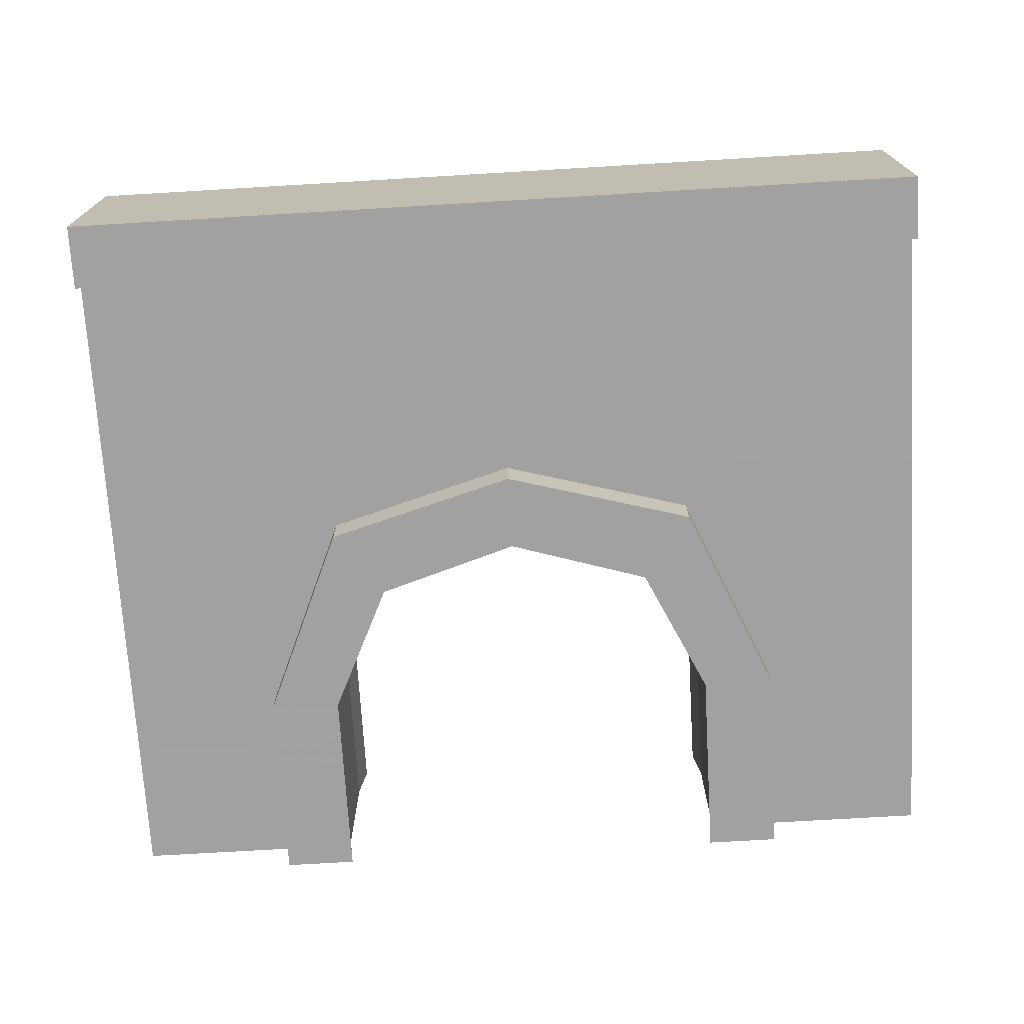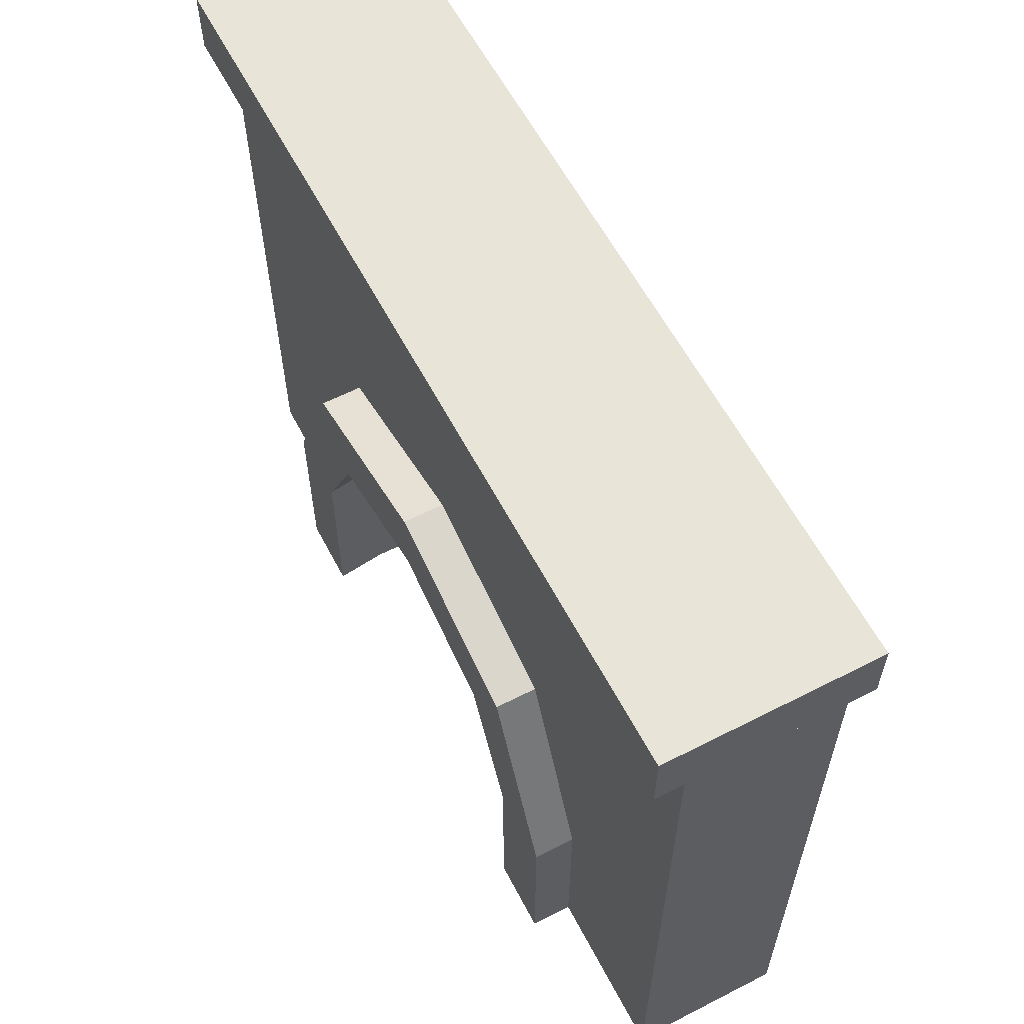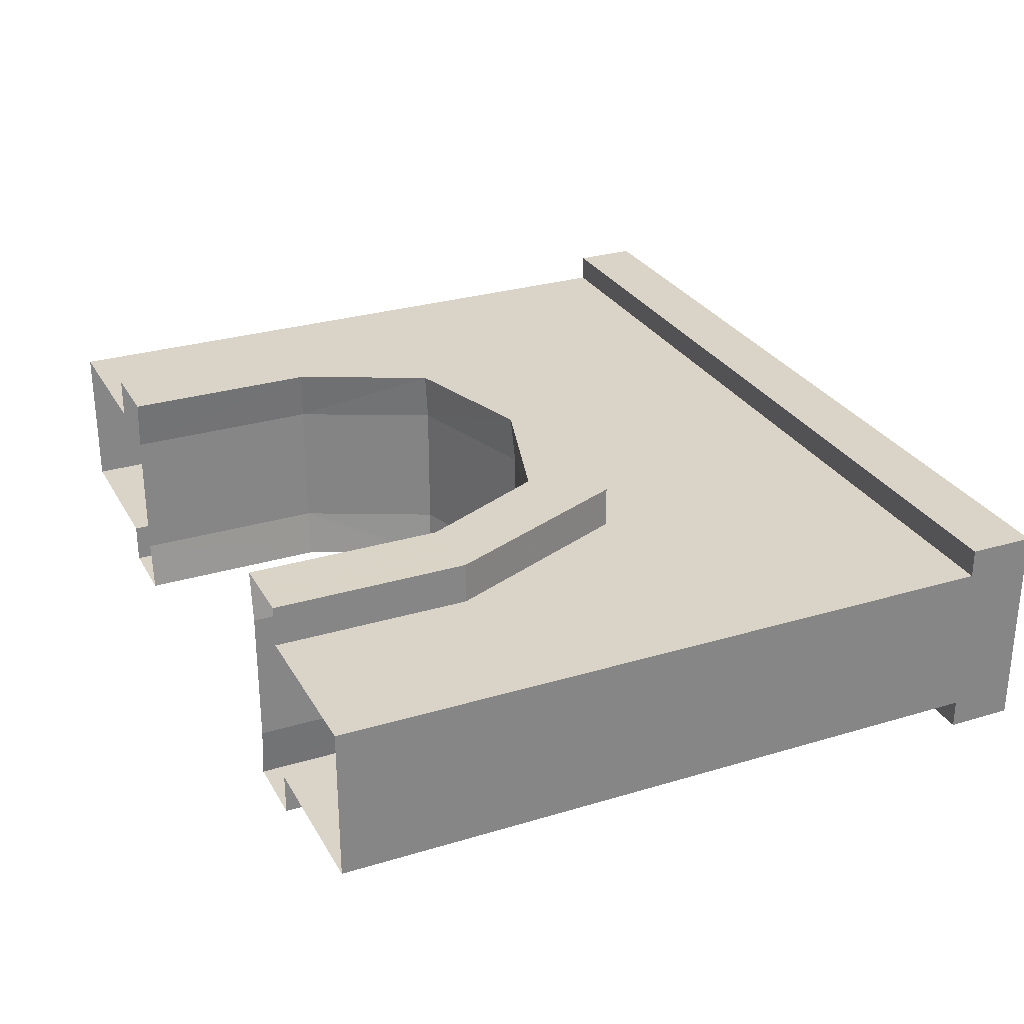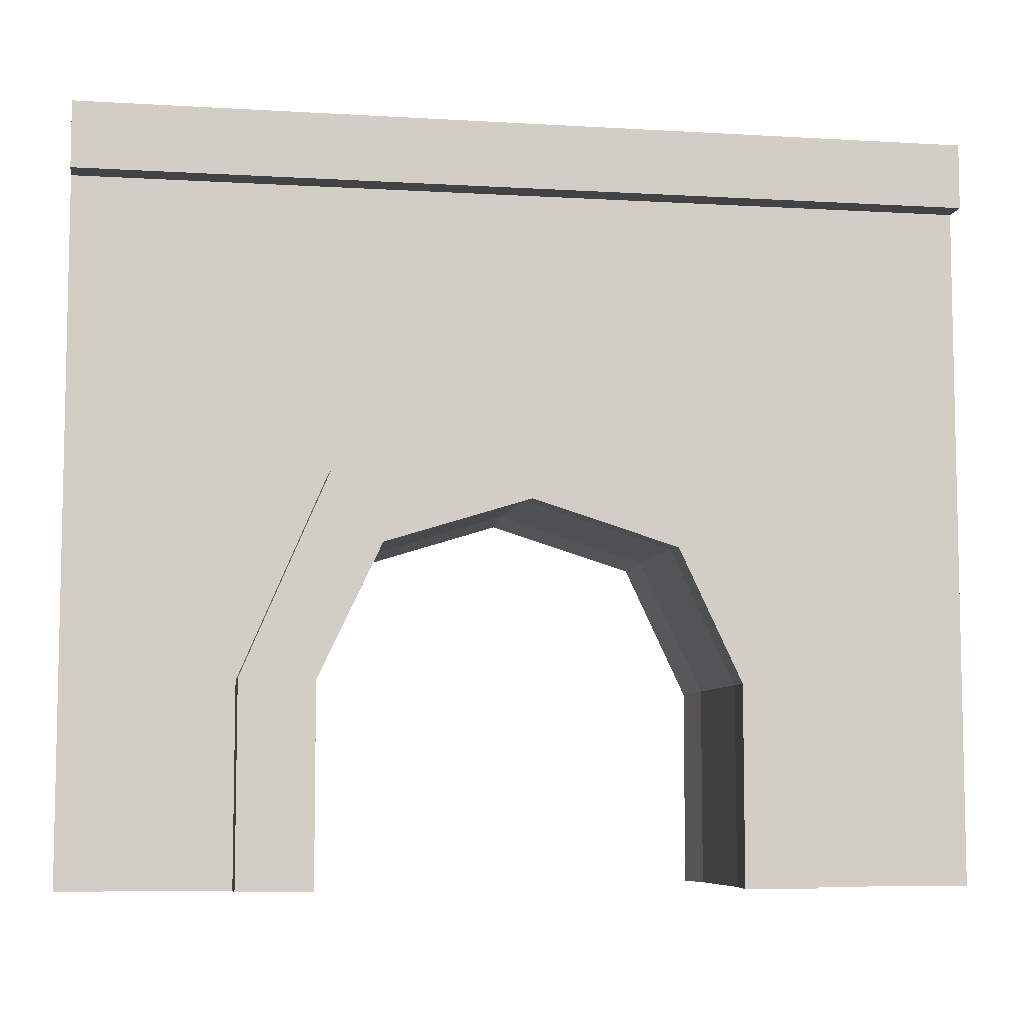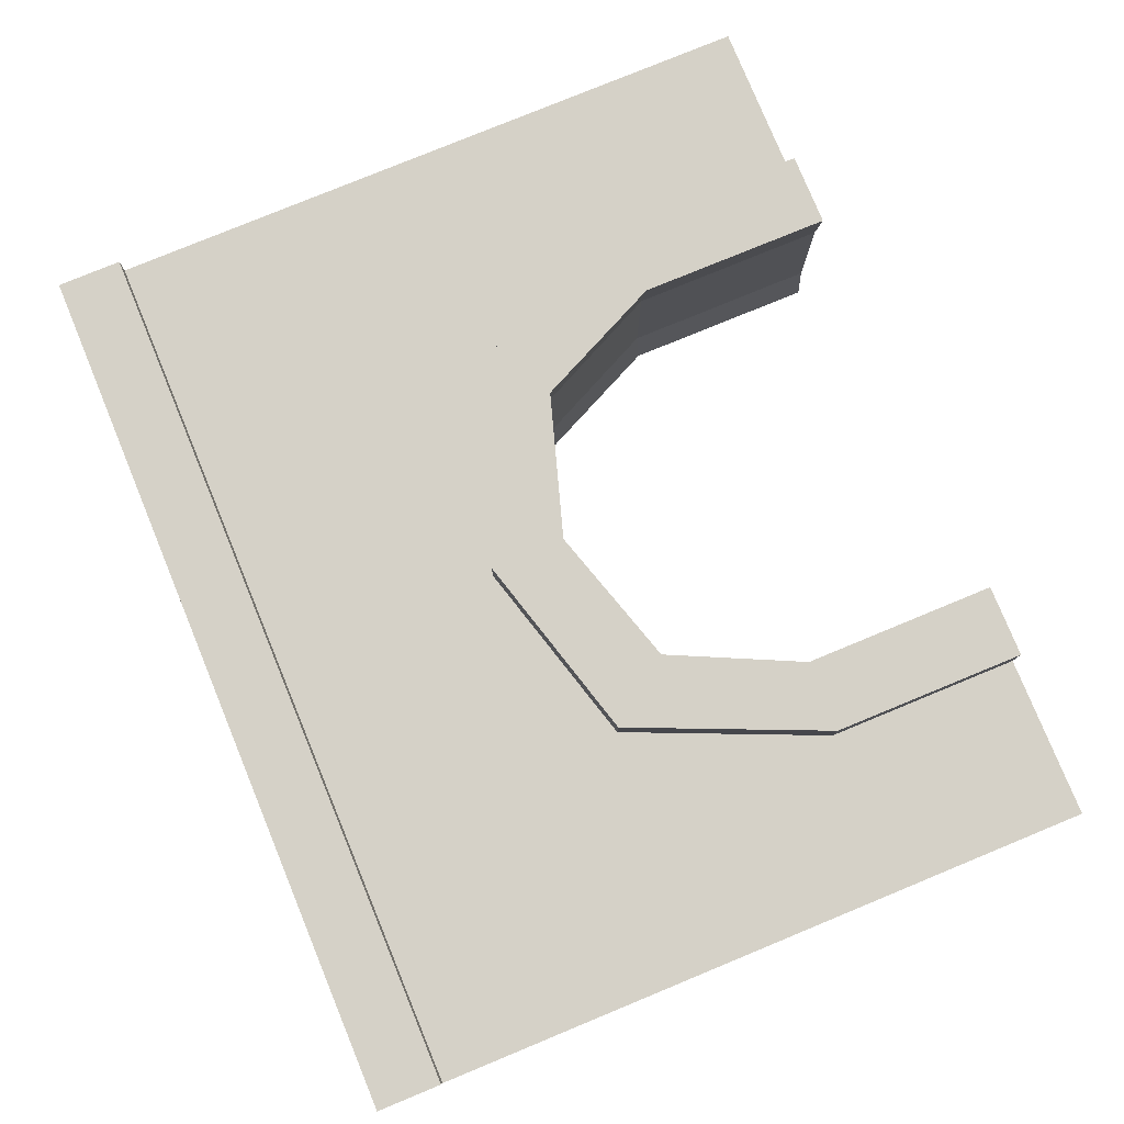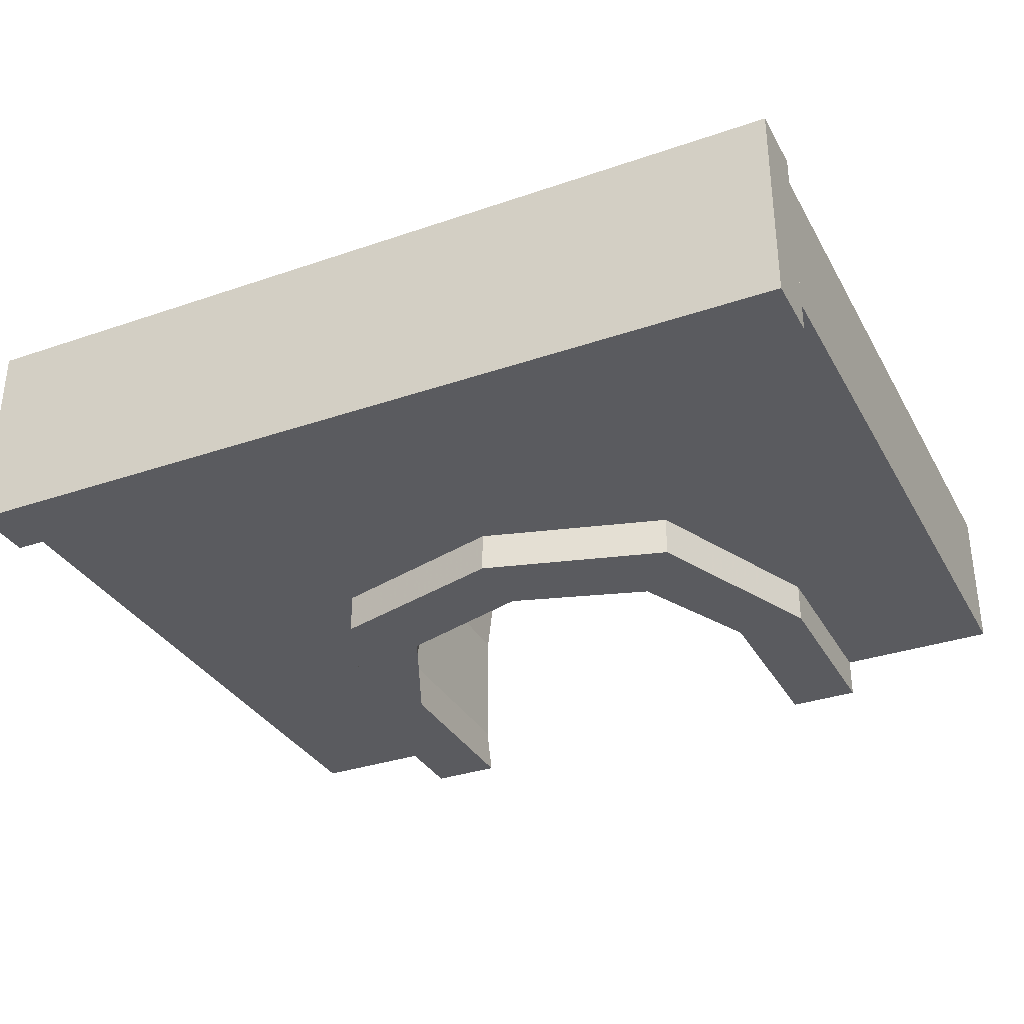
<metadata>
{"format":"obj","ext":"obj","renderer":"f3d","projection":"perspective","resolution":1024,"background":"white","views":[{"elev":-72.3,"azim":-176.6,"up":"+Z"},{"elev":60.0,"azim":62.4,"up":"+Y"},{"elev":28.4,"azim":65.6,"up":"+Z"},{"elev":-7.3,"azim":-9.7,"up":"+Y"},{"elev":79.1,"azim":-112.4,"up":"+Z"},{"elev":-33.2,"azim":-154.7,"up":"+Z"}]}
</metadata>
<code>
v 4.6e-05 160.8 11.88
v 45.84 160.8 11.88
v 45.84 160.8 -11.88
v 4.6e-05 160.8 -11.88
v 45.84 92.99 18.07
v 4.6e-05 106 18.07
v 45.84 139.5 18.07
v 4.6e-05 139.5 18.07
v 45.84 160.8 18.07
v 4.6e-05 160.8 18.07
v 4.6e-05 139.5 -18.07
v 45.84 139.5 -18.07
v 45.84 92.99 -18.07
v 4.6e-05 106 -18.07
v 4.6e-05 160.8 -18.07
v 45.84 160.8 -18.07
v -45.84 160.8 11.88
v -45.84 160.8 -11.88
v -45.84 92.99 18.07
v -45.84 139.5 18.07
v -45.84 160.8 18.07
v -45.84 139.5 -18.07
v -45.84 92.99 -18.07
v -45.84 160.8 -18.07
v -104.8 0 -11.88
v -104.8 0 11.88
v -104.8 46.49 11.88
v -104.8 46.49 -11.88
v -91.67 0 18.07
v -65.85 -0 18.07
v -65.85 46.49 18.07
v -91.67 46.49 18.07
v -104.8 46.49 18.07
v -104.8 0 18.07
v -91.67 46.49 -18.07
v -65.85 46.49 -18.07
v -65.85 -0 -18.07
v -91.67 0 -18.07
v -104.8 0 -18.07
v -104.8 46.49 -18.07
v -91.67 160.8 11.88
v -91.67 160.8 -11.88
v -104.8 92.99 11.88
v -104.8 92.99 -11.88
v -104.8 139.5 11.88
v -104.8 139.5 -11.88
v -104.8 160.8 11.88
v -104.8 160.8 -11.88
v -91.67 92.99 18.07
v -91.67 139.5 18.07
v -91.67 160.8 18.07
v -104.8 139.5 18.07
v -104.8 92.99 18.07
v -104.8 160.8 18.07
v -91.67 139.5 -18.07
v -91.67 92.99 -18.07
v -91.67 160.8 -18.07
v -104.8 92.99 -18.07
v -104.8 139.5 -18.07
v -104.8 160.8 -18.07
v 91.67 160.8 -11.88
v 91.67 160.8 11.88
v 104.8 0 11.88
v 104.8 0 -11.88
v 104.8 46.49 -11.88
v 104.8 46.49 11.88
v 104.8 92.99 -11.88
v 104.8 92.99 11.88
v 104.8 139.5 -11.88
v 104.8 139.5 11.88
v 104.8 160.8 -11.88
v 104.8 160.8 11.88
v 91.67 0 -18.07
v 65.85 -0 -18.07
v 65.85 46.49 -18.07
v 91.67 46.49 -18.07
v 91.67 92.99 -18.07
v 91.67 139.5 -18.07
v 91.67 160.8 -18.07
v 104.8 46.49 -18.07
v 104.8 0 -18.07
v 104.8 139.5 -18.07
v 104.8 92.99 -18.07
v 104.8 160.8 -18.07
v 91.67 46.49 18.07
v 65.85 46.49 18.07
v 65.85 -0 18.07
v 91.67 0 18.07
v 91.67 139.5 18.07
v 91.67 92.99 18.07
v 91.67 160.8 18.07
v 104.8 0 18.07
v 104.8 46.49 18.07
v 104.8 92.99 18.07
v 104.8 139.5 18.07
v 104.8 160.8 18.07
v -50.03 0 15.77
v -50.03 46.49 15.77
v -50.03 0 -15.77
v -50.03 46.49 -15.77
v 50.03 46.49 15.77
v 50.03 0 15.77
v 50.03 46.49 -15.77
v 50.03 0 -15.77
v -34.82 78.15 15.77
v -34.82 78.15 -15.77
v 4.6e-05 89.06 15.77
v 4.6e-05 89.06 -15.77
v 34.82 78.15 15.77
v 34.82 78.15 -15.77
v -65.85 0 27.85
v -65.85 46.49 27.84
v -48.61 0 27.84
v -48.65 46.19 27.83
v 65.85 46.49 27.84
v 65.85 0 27.85
v 48.65 46.19 27.83
v 48.61 0 27.84
v -45.84 92.99 27.85
v -33.96 77.2 27.84
v 4.6e-05 106 27.86
v 4.6e-05 87.77 27.85
v 45.84 92.99 27.85
v 33.96 77.2 27.84
v -65.85 0 -27.85
v -65.85 46.49 -27.84
v -48.61 0 -27.84
v -48.65 46.19 -27.83
v 65.85 46.49 -27.84
v 65.85 0 -27.85
v 48.65 46.19 -27.83
v 48.61 0 -27.84
v -45.84 92.99 -27.85
v -33.96 77.2 -27.84
v 4.6e-05 106 -27.86
v 4.6e-05 87.77 -27.85
v 45.84 92.99 -27.85
v 33.96 77.2 -27.84
v -104.8 160.8 24.69
v 104.8 160.8 24.69
v -104.8 176.3 24.69
v 104.8 176.3 24.69
v -104.8 176.3 -24.69
v 104.8 176.3 -24.69
v -104.8 160.8 -24.69
v 104.8 160.8 -24.69
v 2.5e-05 176.3 24.69
v 2.5e-05 176.3 -24.69
v 2.5e-05 160.8 -24.69
v 2.5e-05 160.8 24.69
v -52.4 176.3 24.69
v -52.4 176.3 -24.69
v -52.4 160.8 -24.69
v -52.4 160.8 24.69
v 52.4 176.3 24.69
v 52.4 176.3 -24.69
v 52.4 160.8 -24.69
v 52.4 160.8 24.69
f 1 2 3 4
f 6 5 7 8
f 11 12 13 14
f 8 7 9 10
f 12 11 15 16
f 2 1 10 9
f 4 3 16 15
f 17 1 4 18
f 19 6 8 20
f 22 11 14 23
f 20 8 10 21
f 11 22 24 15
f 1 17 21 10
f 18 4 15 24
f 29 30 31 32
f 35 36 37 38
f 25 26 27 28
f 29 32 33 34
f 35 38 39 40
f 27 26 34 33
f 25 28 40 39
f 41 17 18 42
f 49 19 20 50
f 44 43 45 46
f 55 22 23 56
f 32 31 19 49
f 28 27 43 44
f 56 23 36 35
f 50 20 21 51
f 22 55 57 24
f 46 45 47 48
f 49 50 52 53
f 55 56 58 59
f 32 49 53 33
f 56 35 40 58
f 50 51 54 52
f 41 42 48 47
f 57 55 59 60
f 17 41 51 21
f 45 43 53 52
f 43 27 33 53
f 41 47 54 51
f 47 45 52 54
f 42 18 24 57
f 44 46 59 58
f 28 44 58 40
f 46 48 60 59
f 48 42 57 60
f 73 74 75 76
f 61 3 2 62
f 85 86 87 88
f 63 64 65 66
f 77 13 12 78
f 68 67 69 70
f 89 7 5 90
f 76 75 13 77
f 66 65 67 68
f 90 5 86 85
f 78 12 16 79
f 7 89 91 9
f 70 69 71 72
f 73 76 80 81
f 85 88 92 93
f 77 78 82 83
f 89 90 94 95
f 76 77 83 80
f 90 85 93 94
f 78 79 84 82
f 61 62 72 71
f 91 89 95 96
f 3 61 79 16
f 65 64 81 80
f 69 67 83 82
f 67 65 80 83
f 61 71 84 79
f 71 69 82 84
f 62 2 9 91
f 63 66 93 92
f 68 70 95 94
f 66 68 94 93
f 70 72 96 95
f 72 62 91 96
f 98 97 99 100
f 102 101 103 104
f 105 98 100 106
f 107 105 106 108
f 109 107 108 110
f 101 109 110 103
f 112 111 113 114
f 116 115 117 118
f 119 112 114 120
f 121 119 120 122
f 123 121 122 124
f 115 123 124 117
f 31 30 111 112
f 97 98 114 113
f 87 86 115 116
f 101 102 118 117
f 19 31 112 119
f 98 105 120 114
f 6 19 119 121
f 105 107 122 120
f 5 6 121 123
f 107 109 124 122
f 86 5 123 115
f 109 101 117 124
f 126 128 127 125
f 130 132 131 129
f 133 134 128 126
f 135 136 134 133
f 137 138 136 135
f 129 131 138 137
f 36 126 125 37
f 99 127 128 100
f 74 130 129 75
f 103 131 132 104
f 23 133 126 36
f 100 128 134 106
f 14 135 133 23
f 106 134 136 108
f 13 137 135 14
f 108 136 138 110
f 75 129 137 13
f 110 138 131 103
f 139 154 151 141
f 141 151 152 143
f 143 152 153 145
f 145 153 154 139
f 140 146 144 142
f 145 139 141 143
f 147 155 156 148
f 149 148 156 157
f 150 149 157 158
f 147 150 158 155
f 151 147 148 152
f 153 152 148 149
f 154 153 149 150
f 151 154 150 147
f 155 142 144 156
f 157 156 144 146
f 158 157 146 140
f 155 158 140 142

</code>
